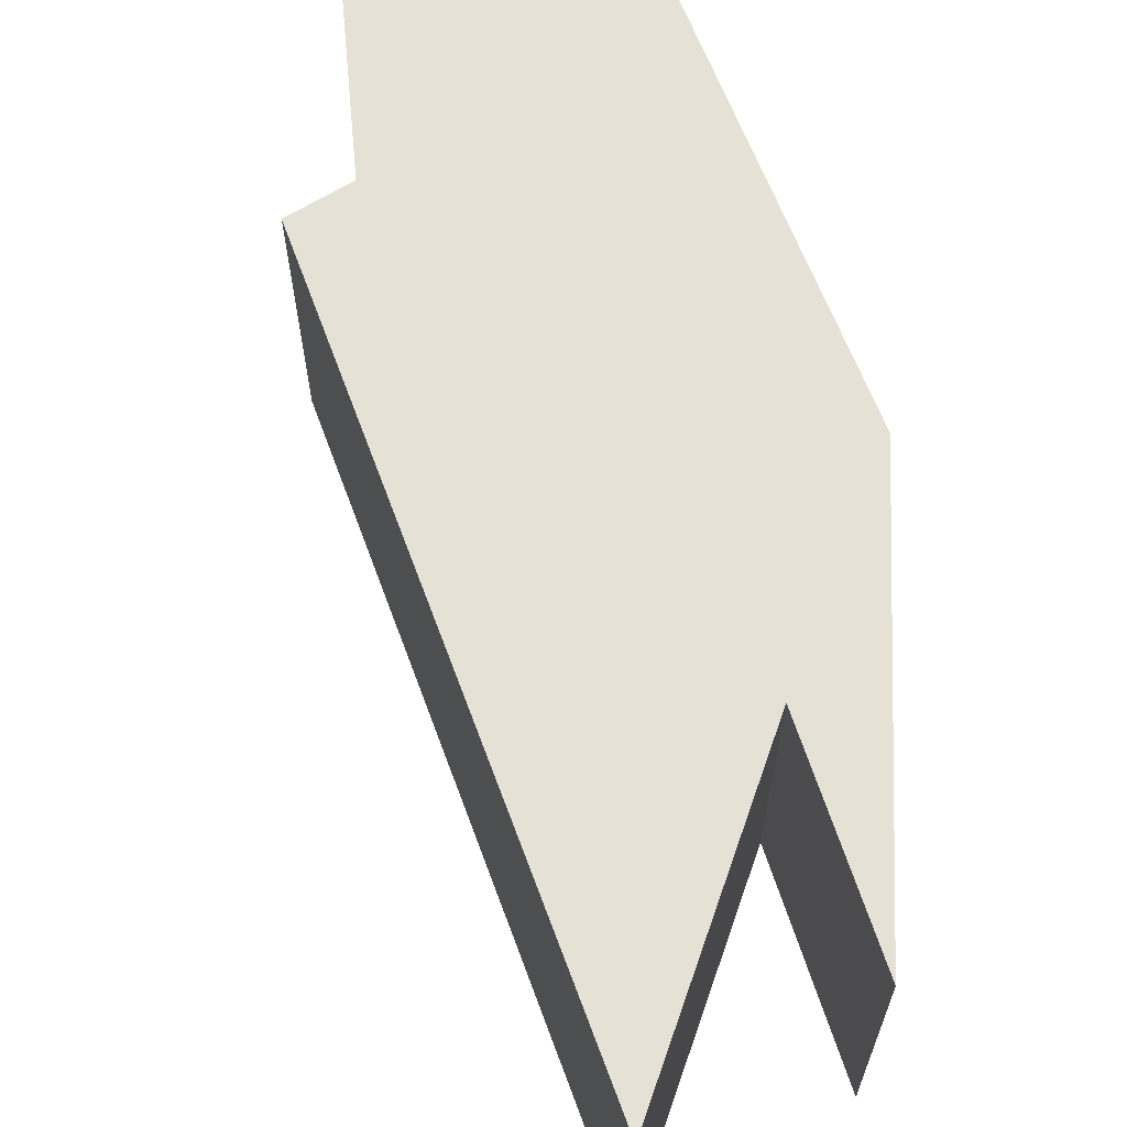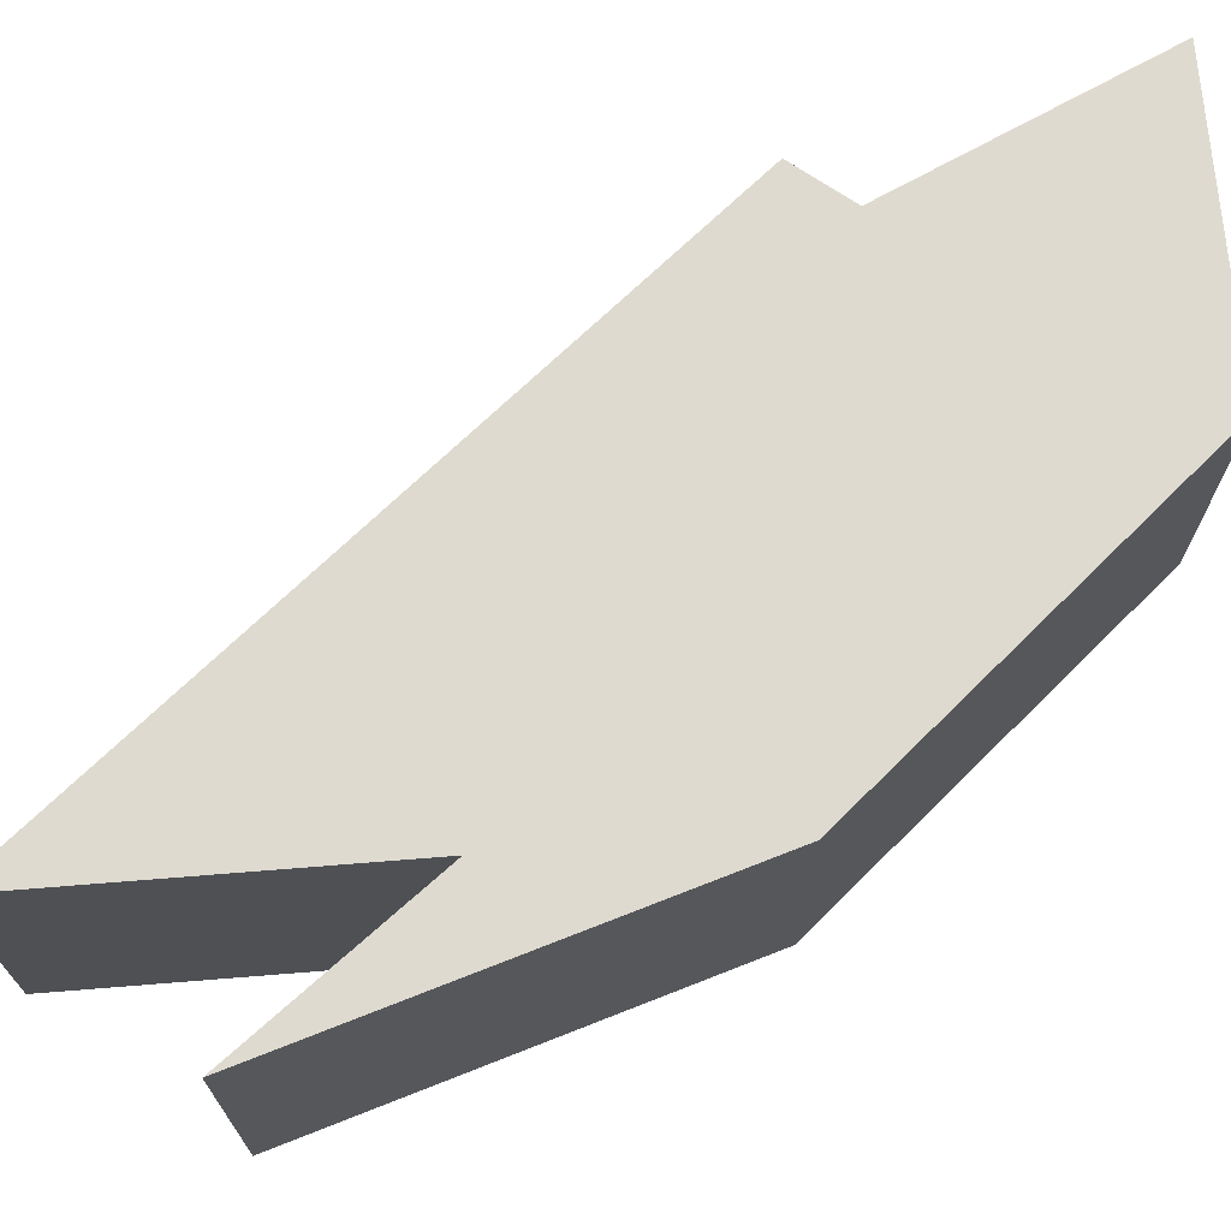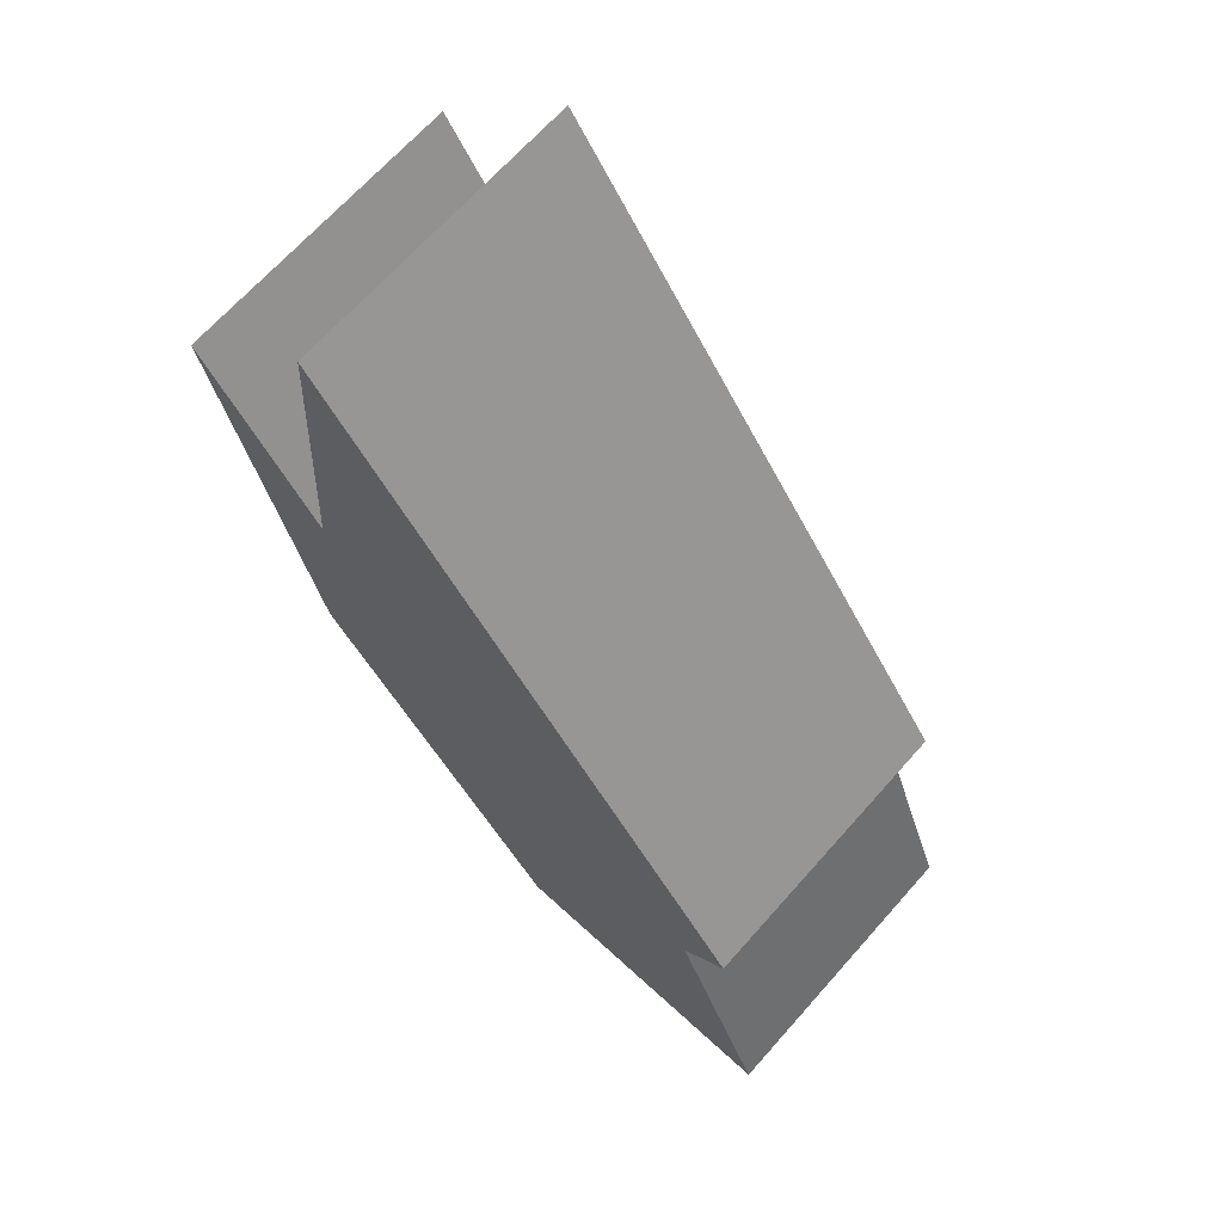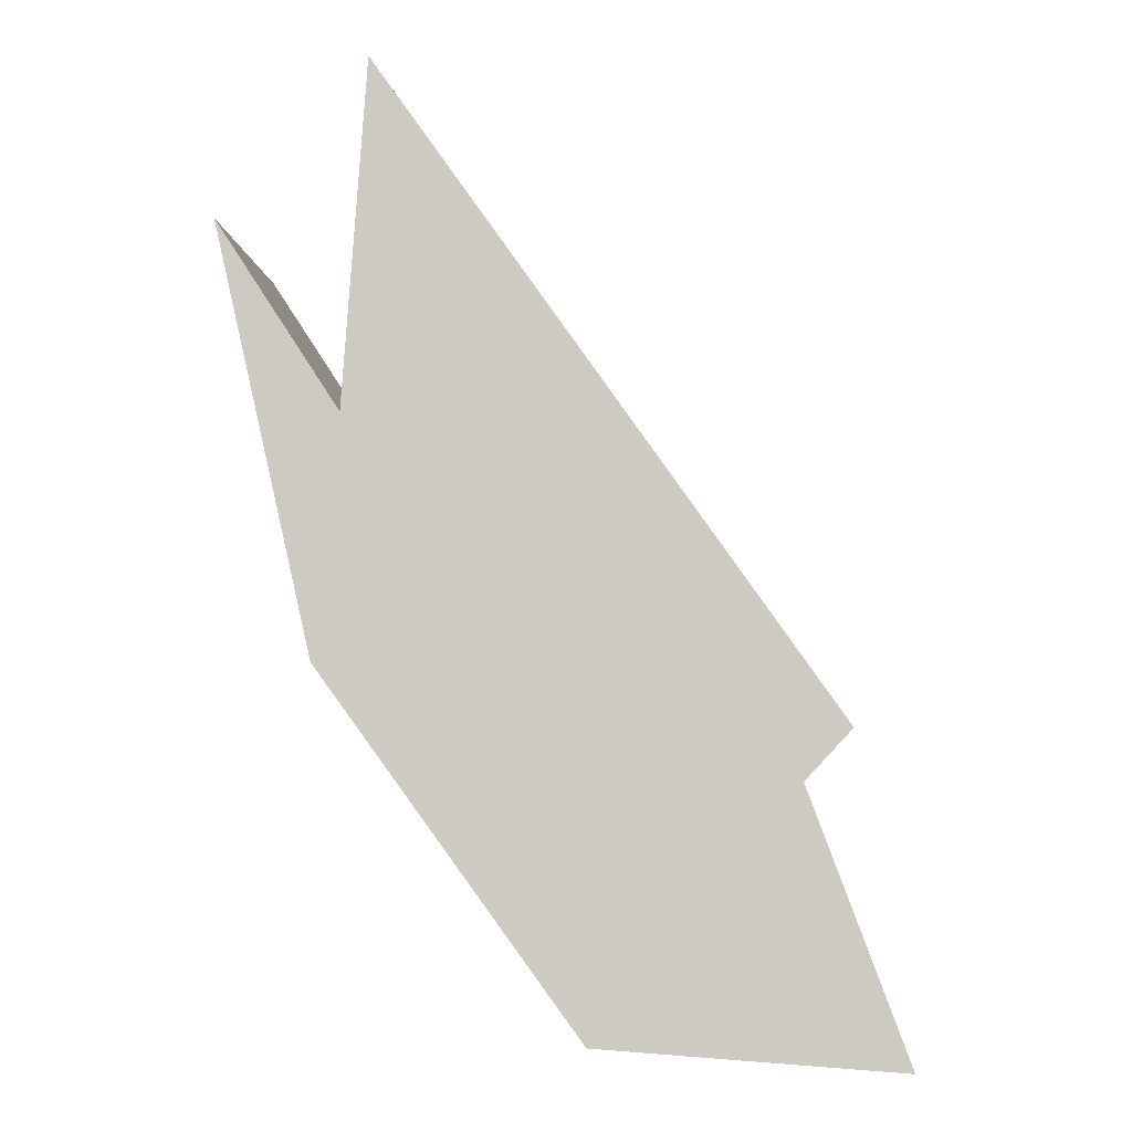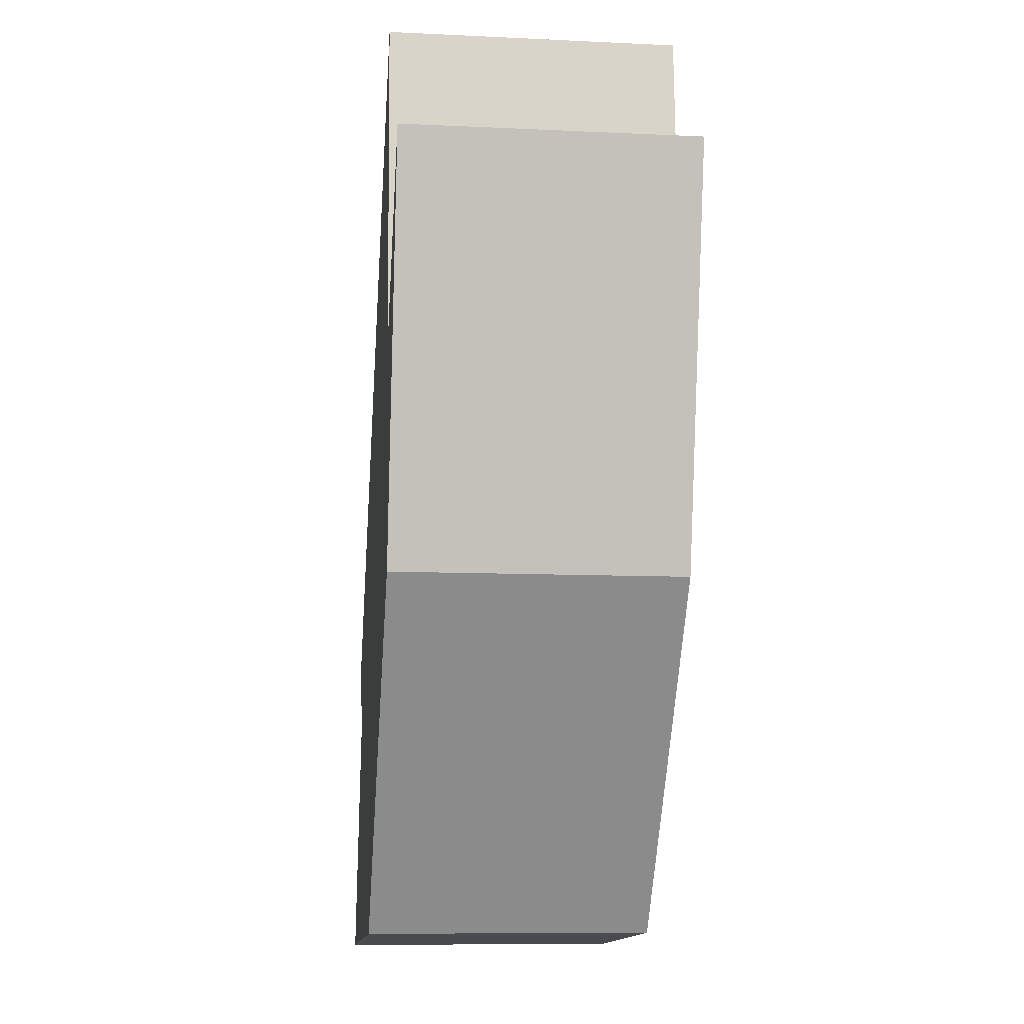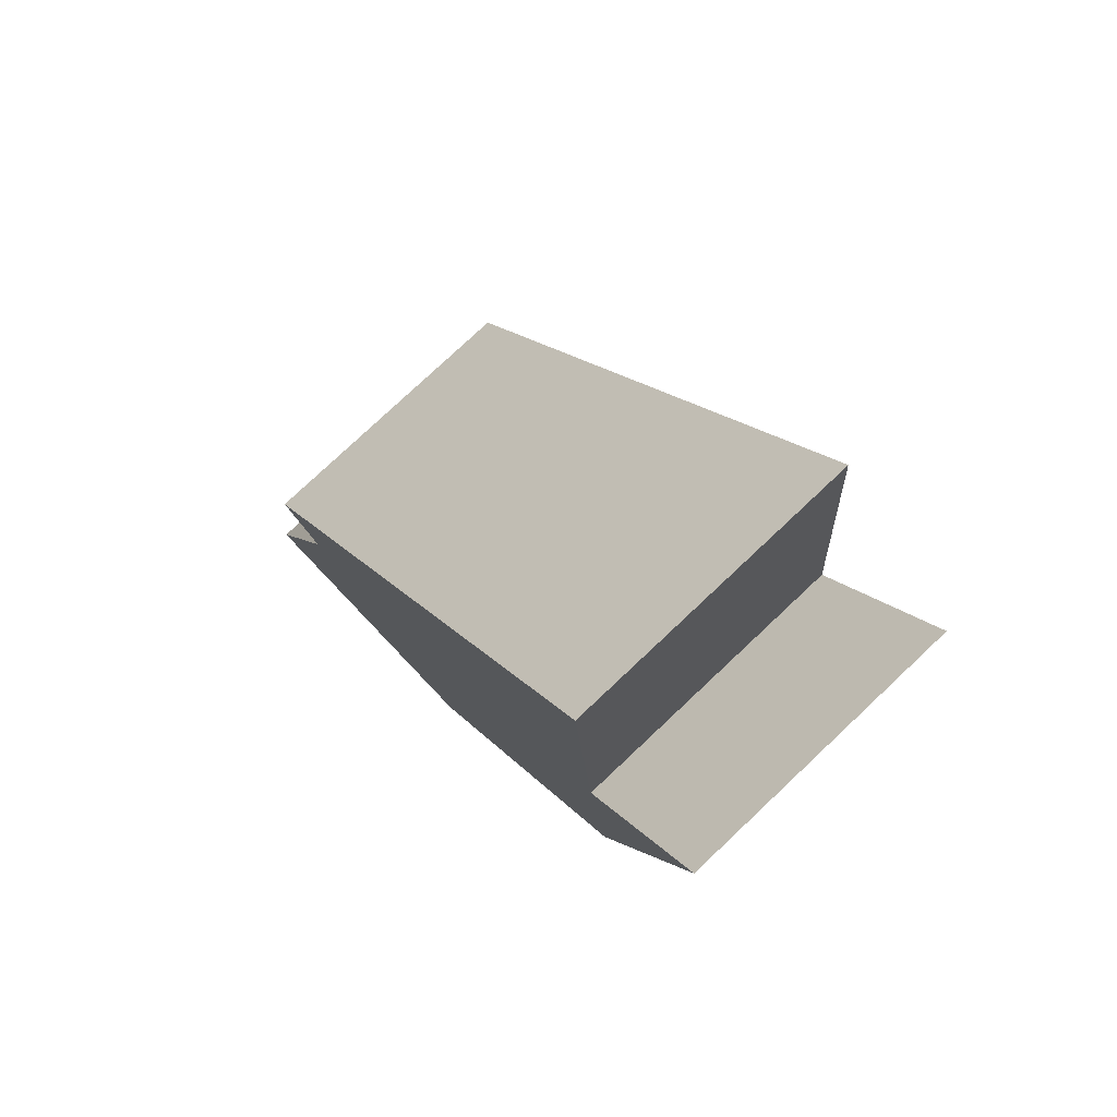
<metadata>
{"format":"obj","ext":"obj","renderer":"f3d","projection":"perspective","resolution":1024,"background":"white","views":[{"elev":64.9,"azim":-164.9,"up":"+Z"},{"elev":70.7,"azim":-98.7,"up":"+Z"},{"elev":67.7,"azim":41.6,"up":"+Y"},{"elev":-5.0,"azim":3.6,"up":"+Y"},{"elev":-9.9,"azim":-96.9,"up":"+Y"},{"elev":77.7,"azim":-133.3,"up":"+Y"}]}
</metadata>
<code>
v -0.02509 0.001495 0
v -0.02509 0.001495 0.05
v 0.05838 -0.008677 0
v 0.05838 -0.008677 0.05
v 0.06699 -0.06053 0
v 0.06699 -0.06053 0.05
v 0.01761 -0.05708 0
v 0.01761 -0.05708 0.05
v -0.01677 0.09733 0
v -0.01677 0.09733 0.05
v -0.04111 0.07166 0
v -0.04111 0.07166 0.05
v -0.02085 0.04059 0
v -0.02085 0.04059 0.05
v 0.05071 -0.01691 0
v 0.05071 -0.01691 0.05
f 11 13 1
f 15 1 13
f 9 3 13
f 15 5 7
f 13 3 15
f 1 15 7
f 2 14 12
f 14 2 16
f 14 4 10
f 8 6 16
f 16 4 14
f 8 16 2
f 10 4 9
f 9 4 3
f 4 16 3
f 3 16 15
f 16 6 15
f 15 6 5
f 6 8 5
f 5 8 7
f 8 2 7
f 7 2 1
f 2 12 1
f 1 12 11
f 14 10 13
f 13 10 9
f 12 14 11
f 11 14 13

</code>
